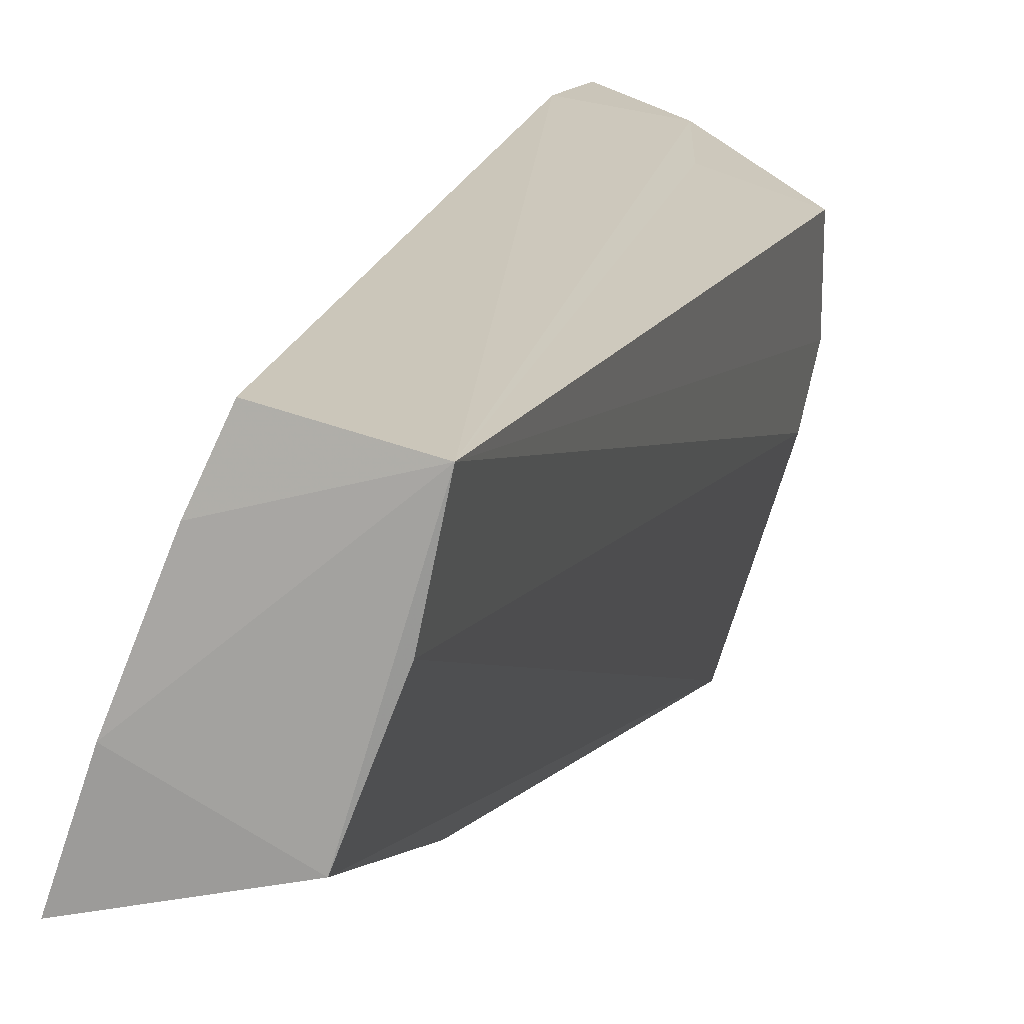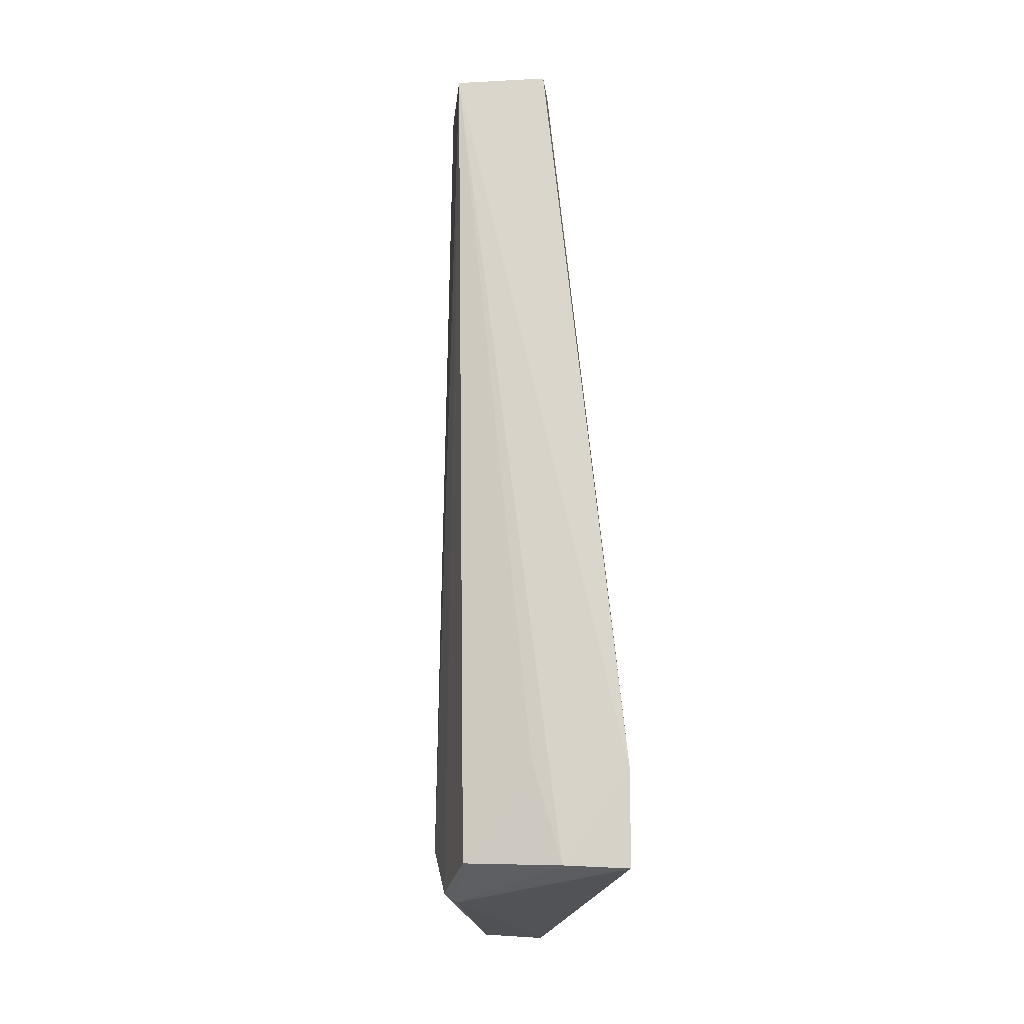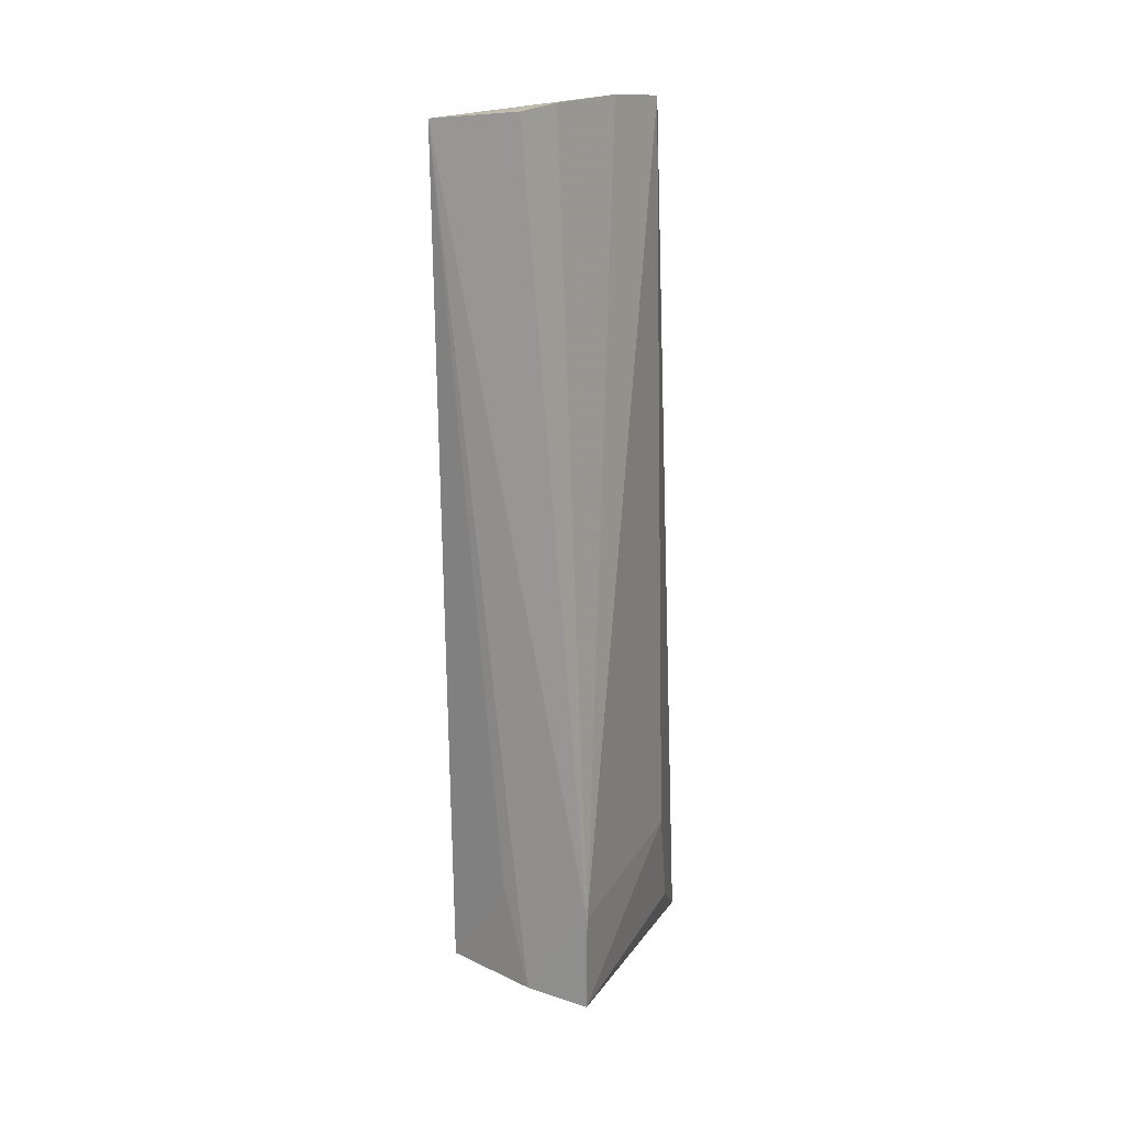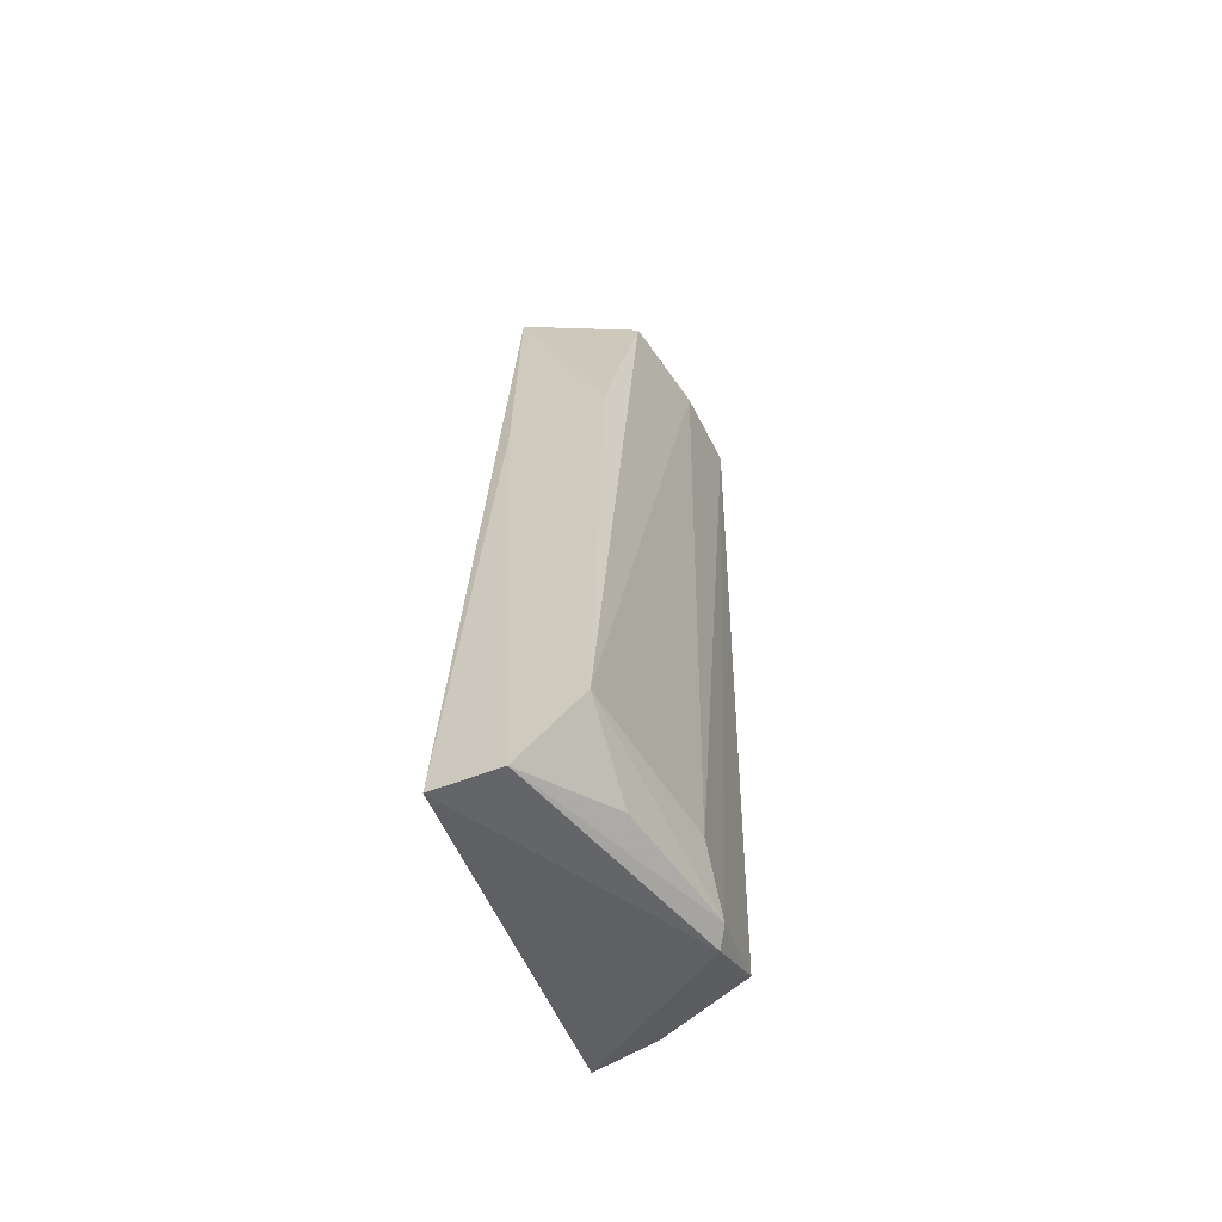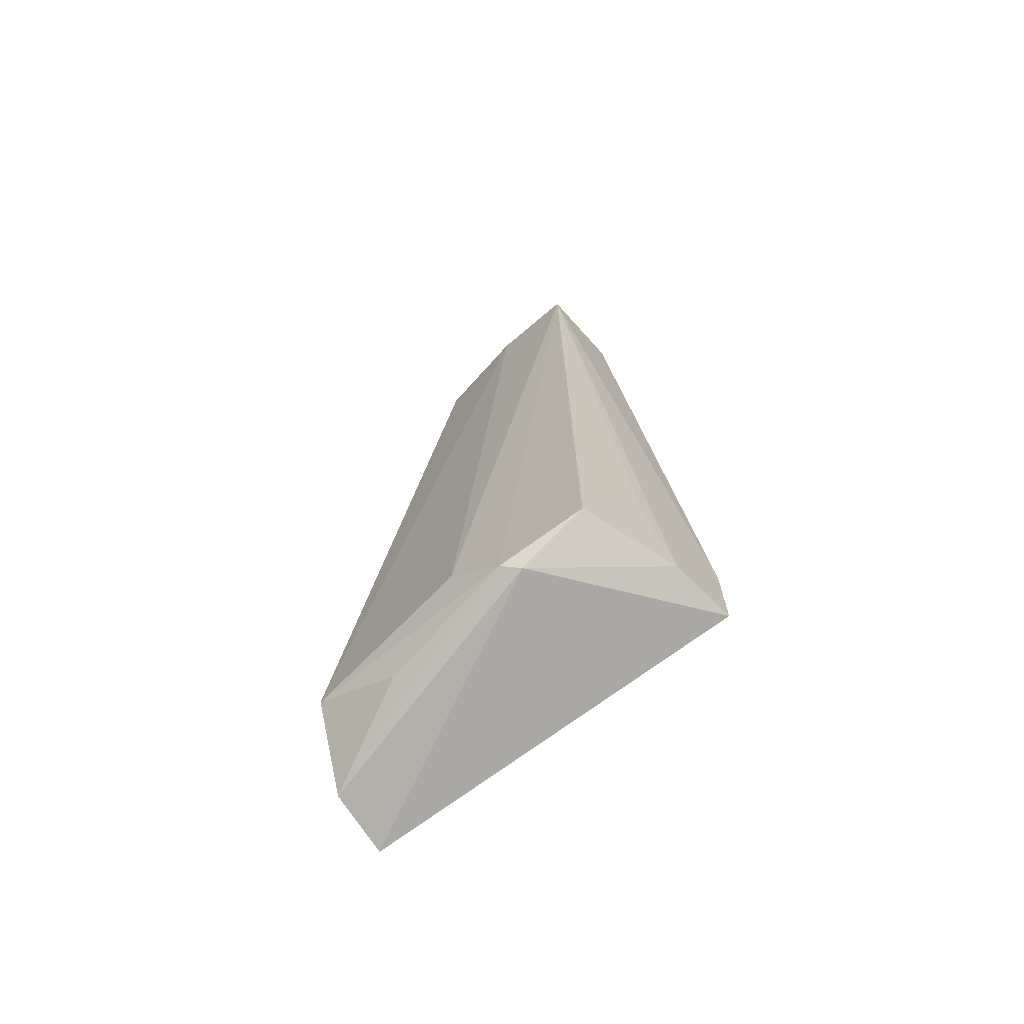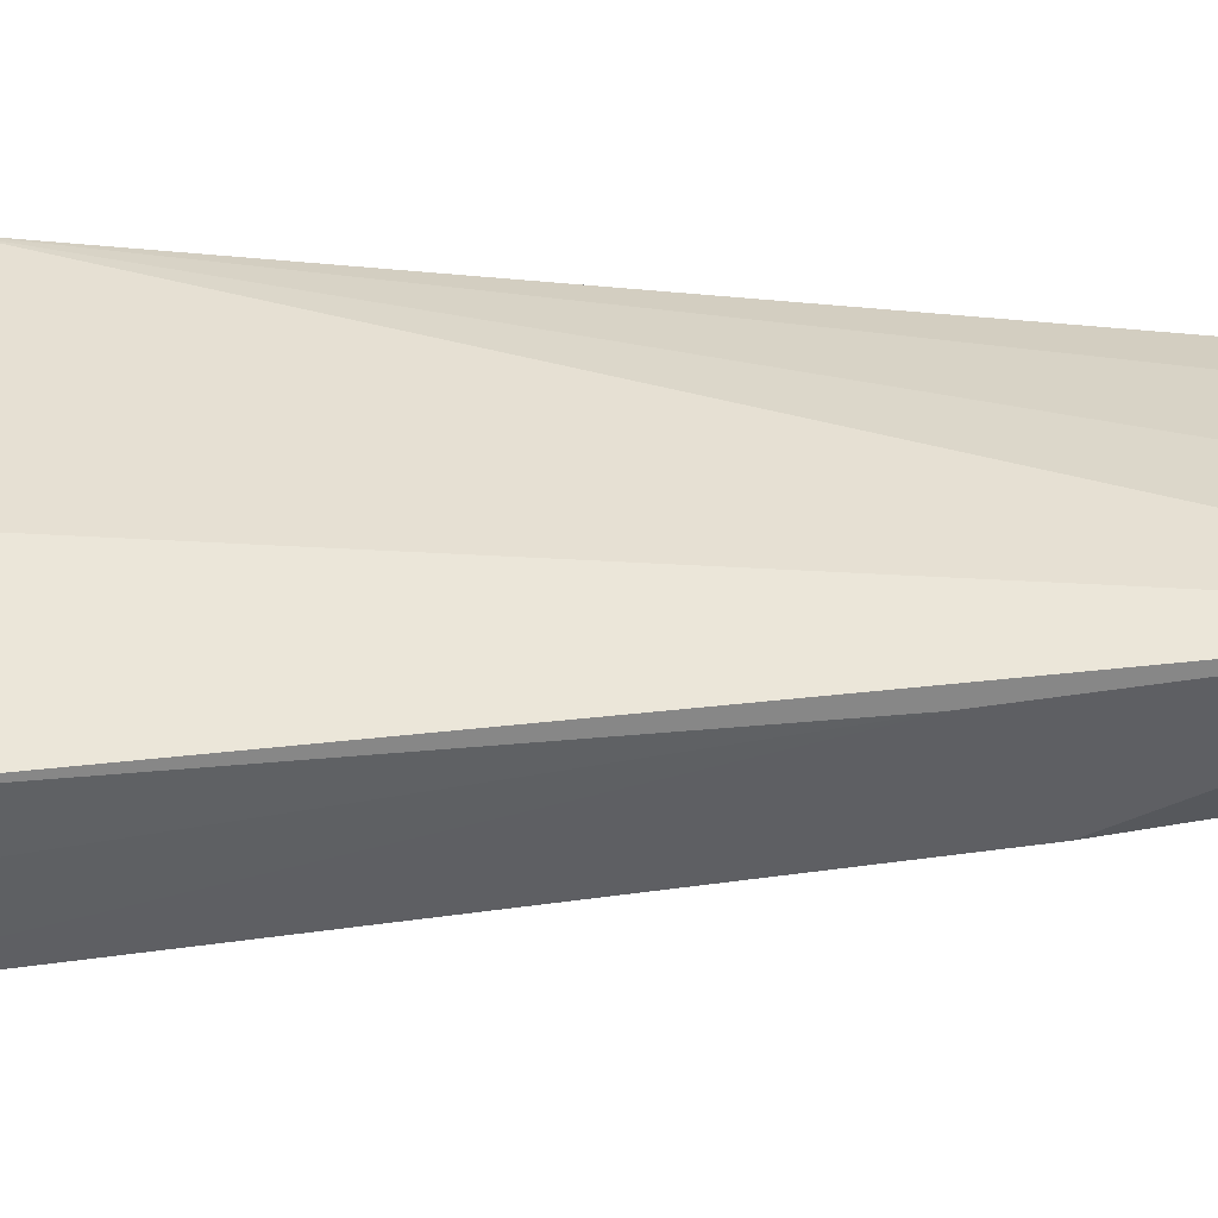
<metadata>
{"format":"obj","ext":"obj","renderer":"f3d","projection":"perspective","resolution":1024,"background":"white","views":[{"elev":12.0,"azim":15.6,"up":"+Y"},{"elev":-13.2,"azim":161.2,"up":"+Z"},{"elev":17.1,"azim":-169.7,"up":"+Z"},{"elev":-56.0,"azim":12.5,"up":"+Z"},{"elev":-71.7,"azim":116.6,"up":"+Z"},{"elev":-40.7,"azim":-87.6,"up":"+Y"}]}
</metadata>
<code>
v 0.1033 0.1113 0.09439
v 0.1014 0.1033 0.09383
v 0.1012 0.09801 0.0164
v 0.0844 0.08282 0.007707
v 0.08612 0.09183 0.09532
v 0.09603 0.08248 0.01579
v 0.08806 0.118 0.01418
v 0.09782 0.09415 0.09395
v 0.09047 0.08204 0.008081
v 0.1022 0.111 0.01473
v 0.09475 0.1135 0.09522
v 0.08397 0.09709 0.02401
v 0.0889 0.09954 0.09583
v 0.09555 0.08861 0.07052
v 0.1016 0.1029 0.01211
v 0.08665 0.08831 0.06532
v 0.09405 0.1159 0.01447
v 0.08803 0.1181 0.02327
v 0.08399 0.09266 0.0137
v 0.09254 0.1086 0.09564
v 0.09692 0.09049 0.01141
v 0.1008 0.1047 0.01121
v 0.09659 0.1146 0.02421
f 1 2 3
f 6 3 2
f 8 2 1
f 8 6 2
f 12 4 5
f 13 8 1
f 13 5 8
f 14 8 5
f 14 6 8
f 15 3 6
f 15 10 1
f 15 1 3
f 16 9 6
f 16 5 4
f 16 4 9
f 16 14 5
f 16 6 14
f 18 11 1
f 18 5 13
f 18 12 5
f 18 7 12
f 18 17 7
f 18 1 17
f 19 12 7
f 19 7 4
f 19 4 12
f 20 13 1
f 20 1 11
f 20 18 13
f 20 11 18
f 21 15 6
f 21 6 9
f 21 9 15
f 22 15 9
f 22 9 4
f 22 4 7
f 22 7 17
f 22 17 10
f 22 10 15
f 23 17 1
f 23 1 10
f 23 10 17

</code>
